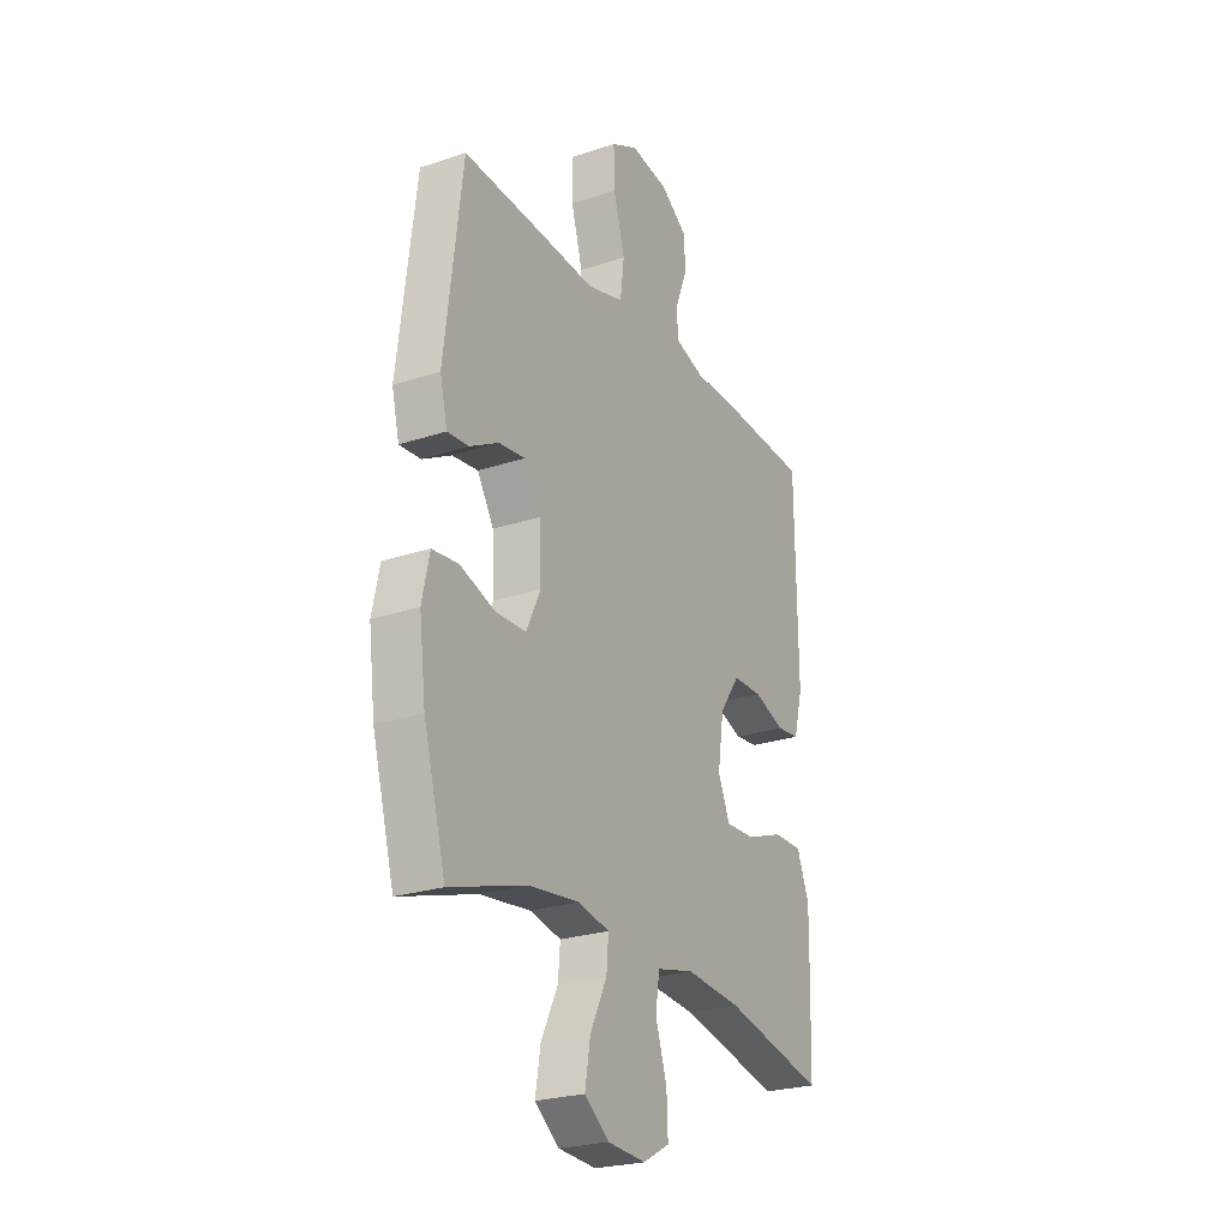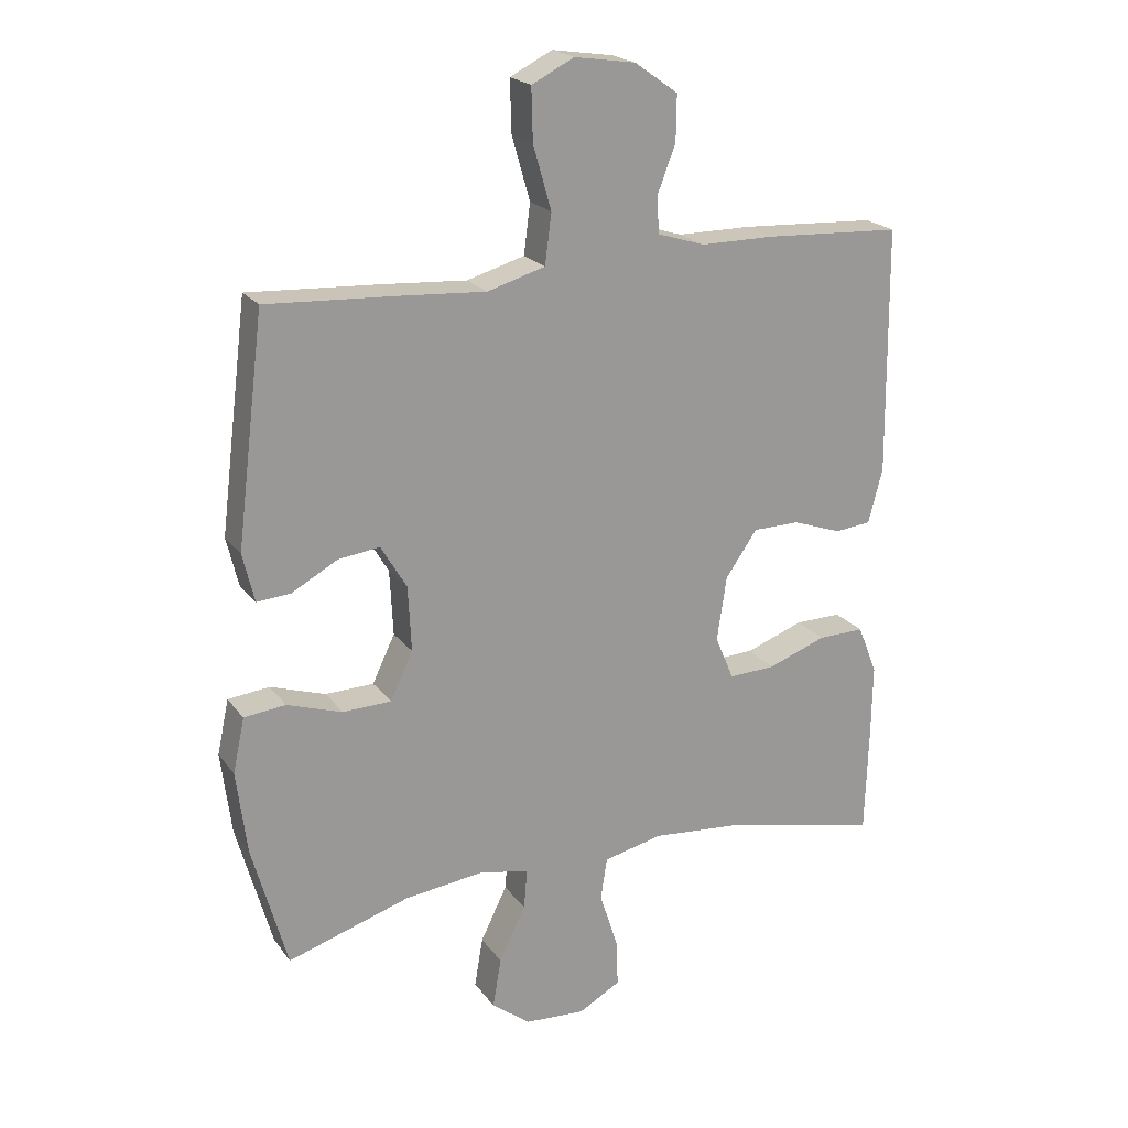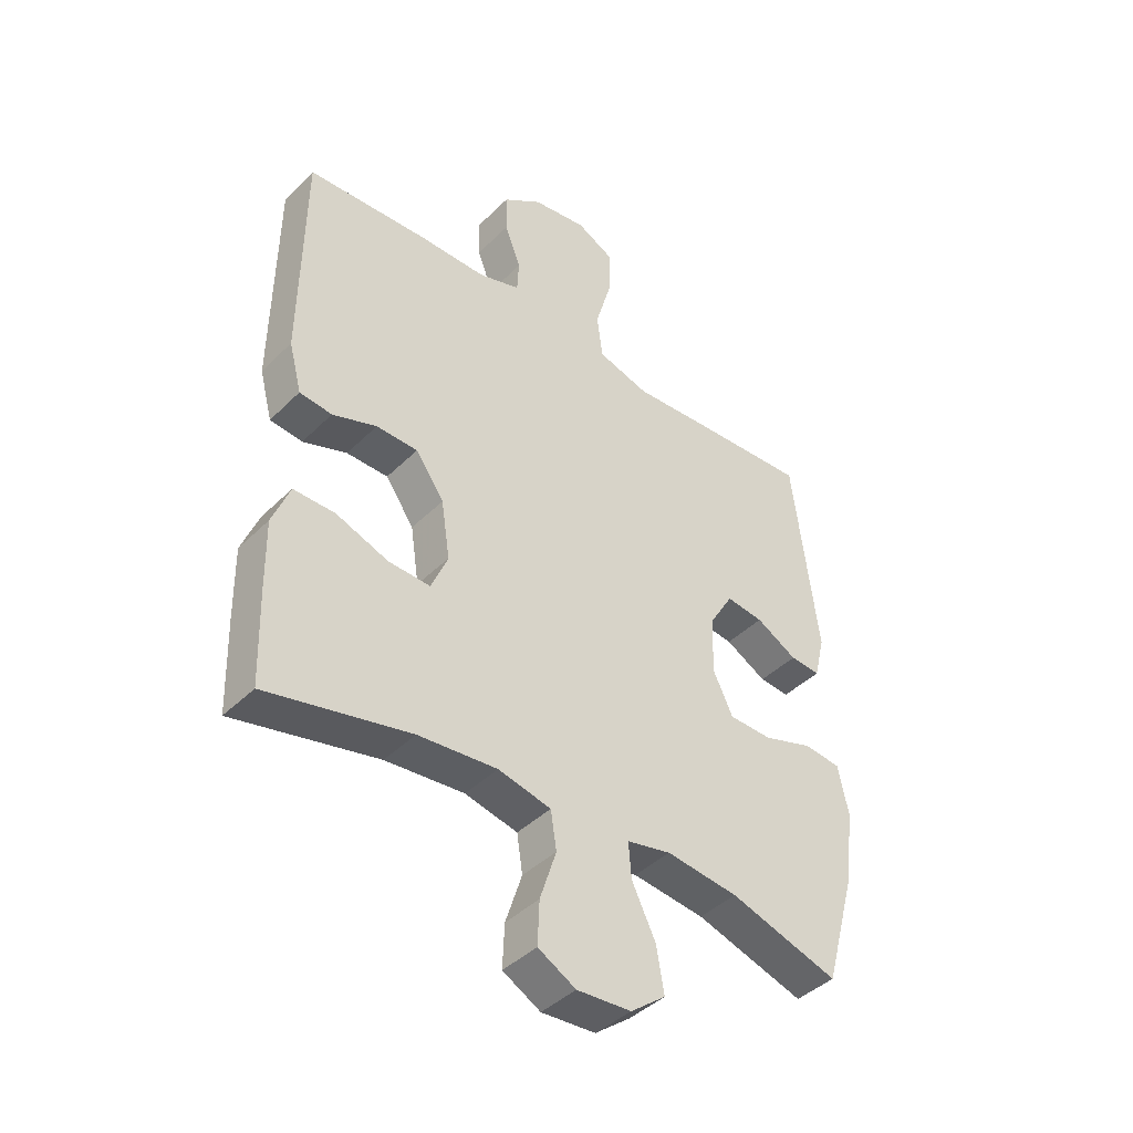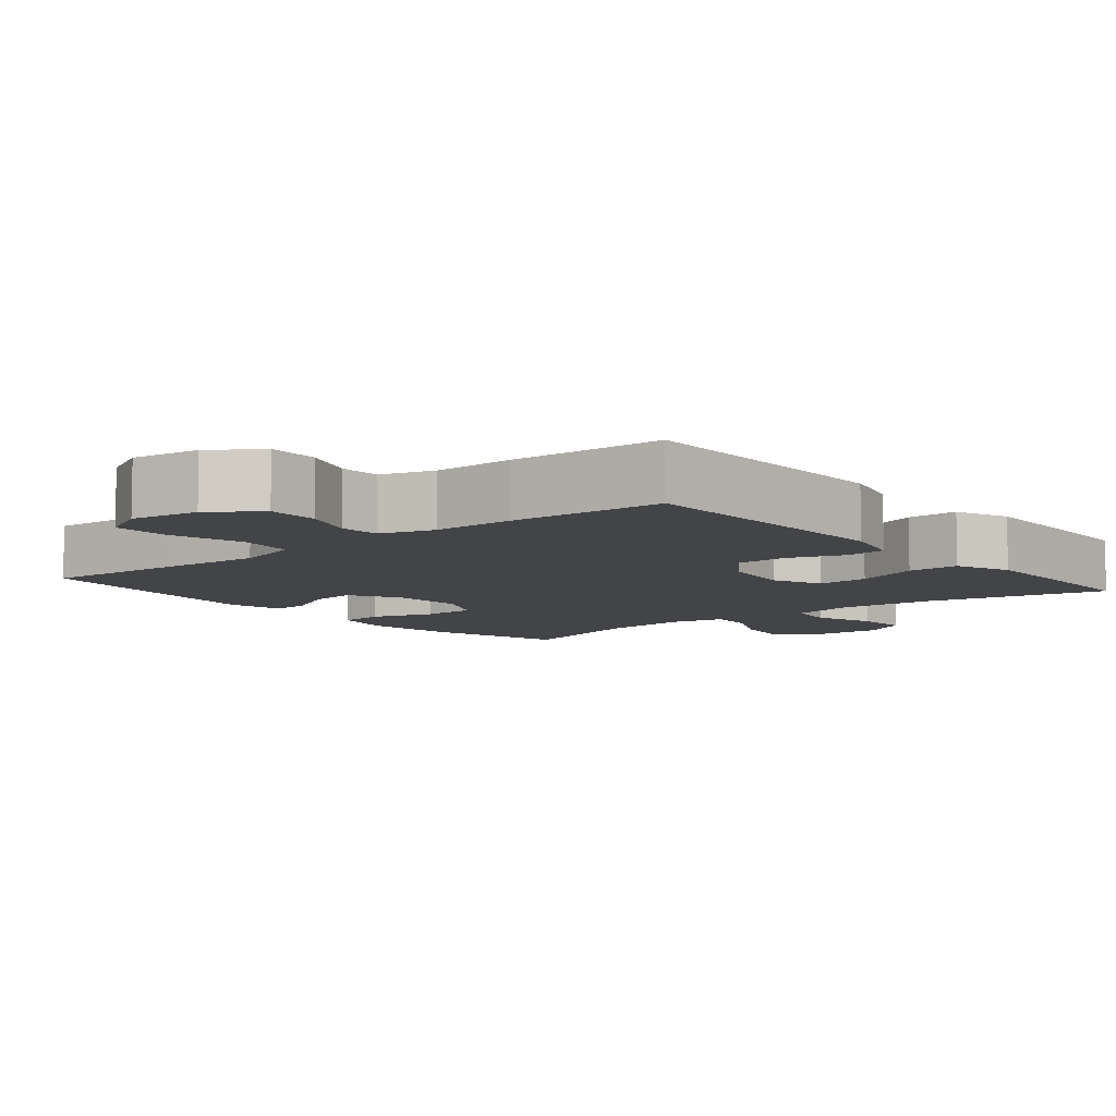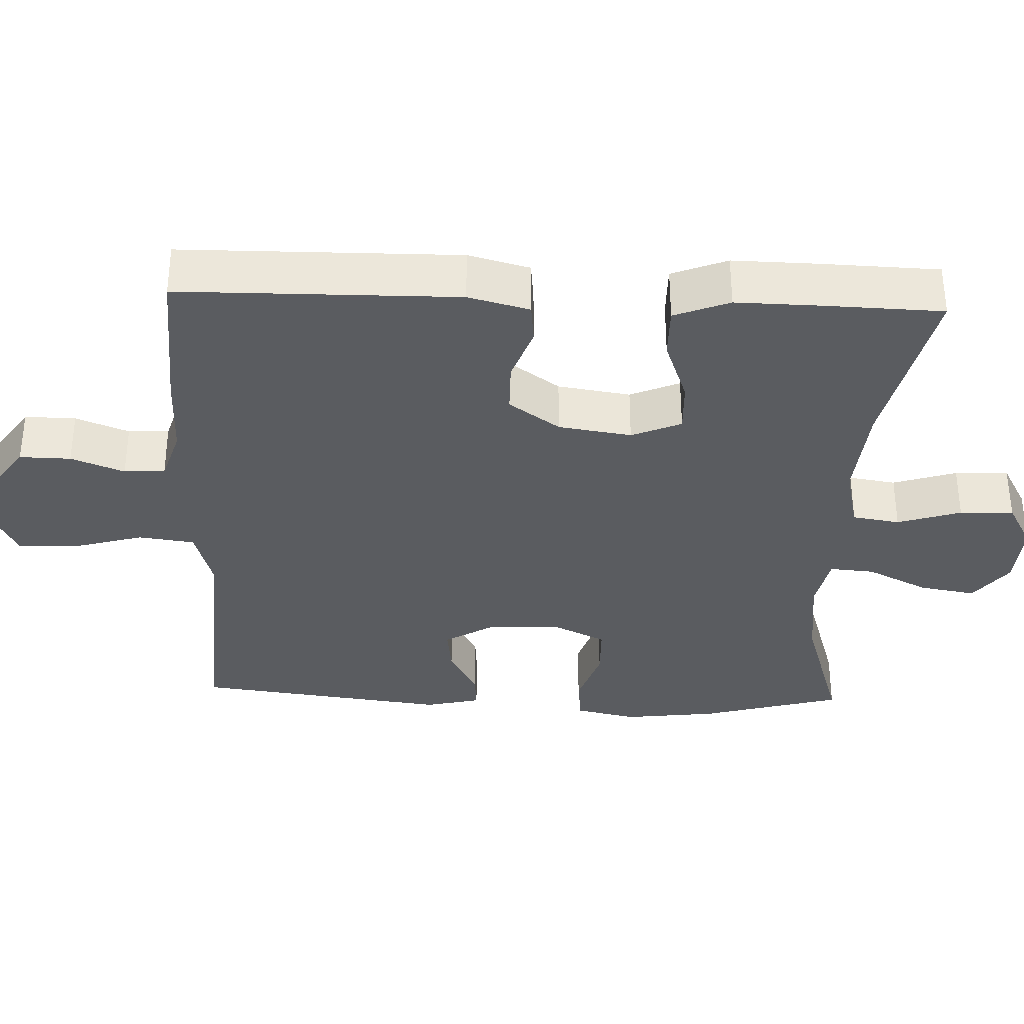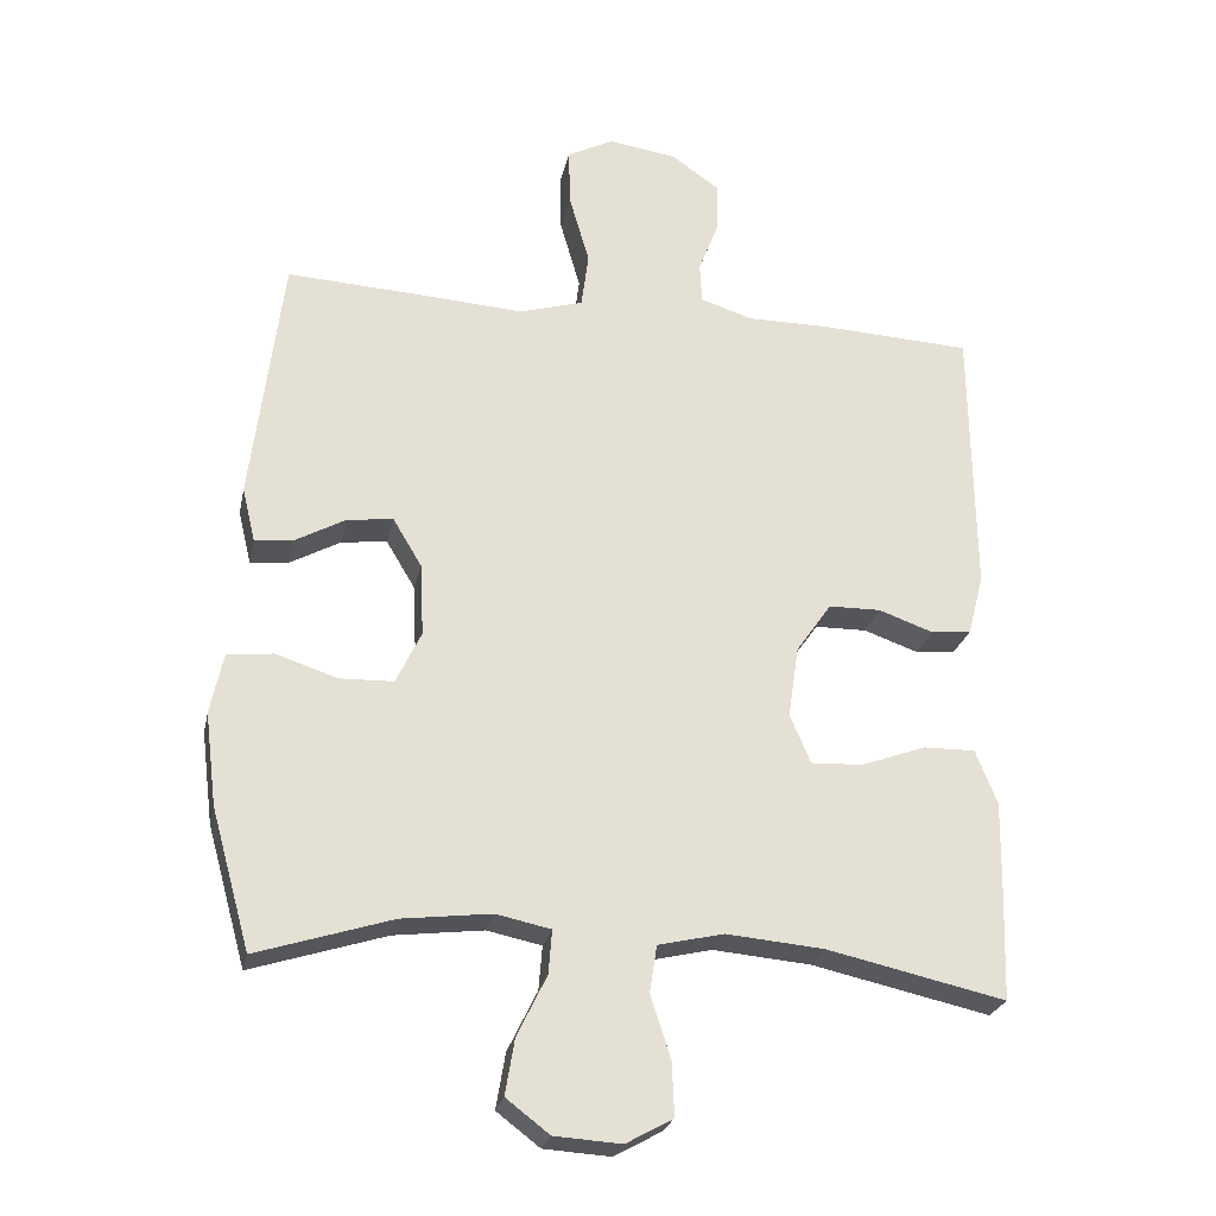
<metadata>
{"format":"obj","ext":"obj","renderer":"f3d","projection":"perspective","resolution":1024,"background":"white","views":[{"elev":-24.8,"azim":-61.5,"up":"+Z"},{"elev":21.0,"azim":-25.9,"up":"+Z"},{"elev":-42.2,"azim":139.4,"up":"+Z"},{"elev":-7.8,"azim":39.5,"up":"+Y"},{"elev":-34.3,"azim":87.7,"up":"+Y"},{"elev":-25.1,"azim":-11.7,"up":"+Z"}]}
</metadata>
<code>
v -0.5 0.07 -0.5
v -0.554 0.07 -0.306
v -0.57 0.07 -0.178
v -0.552 0.07 -0.094
v -0.488 0.07 -0.087
v -0.403 0.07 -0.115
v -0.328 0.07 -0.113
v -0.293 0.07 -0.04
v -0.298 0.07 0.061
v -0.338 0.07 0.128
v -0.402 0.07 0.12
v -0.473 0.07 0.081
v -0.525 0.07 0.077
v -0.543 0.07 0.152
v -0.5 0.07 0.5
v -0.3 0.07 0.489
v -0.167 0.07 0.48
v -0.078 0.07 0.506
v -0.068 0.07 0.583
v -0.096 0.07 0.681
v -0.098 0.07 0.761
v -0.033 0.07 0.794
v 0.061 0.07 0.78
v 0.128 0.07 0.733
v 0.127 0.07 0.663
v 0.099 0.07 0.59
v 0.102 0.07 0.534
v 0.175 0.07 0.511
v 0.289 0.07 0.511
v 0.5 0.07 0.5
v 0.504 0.07 0.119
v 0.482 0.07 0.035
v 0.426 0.07 0.029
v 0.35 0.07 0.056
v 0.278 0.07 0.055
v 0.229 0.07 -0.015
v 0.214 0.07 -0.115
v 0.243 0.07 -0.183
v 0.315 0.07 -0.18
v 0.405 0.07 -0.147
v 0.477 0.07 -0.146
v 0.507 0.07 -0.222
v 0.505 0.07 -0.342
v 0.5 0.07 -0.5
v 0.253 0.07 -0.445
v 0.117 0.07 -0.433
v 0.026 0.07 -0.454
v 0.016 0.07 -0.519
v 0.044 0.07 -0.606
v 0.047 0.07 -0.68
v -0.018 0.07 -0.716
v -0.111 0.07 -0.71
v -0.171 0.07 -0.664
v -0.158 0.07 -0.587
v -0.117 0.07 -0.503
v -0.112 0.07 -0.442
v -0.188 0.07 -0.426
v -0.312 0.07 -0.441
v -0.5 0 -0.5
v -0.554 0 -0.306
v -0.57 0 -0.178
v -0.552 0 -0.094
v -0.488 0 -0.087
v -0.403 0 -0.115
v -0.328 0 -0.113
v -0.293 0 -0.04
v -0.298 0 0.061
v -0.338 0 0.128
v -0.402 0 0.12
v -0.473 0 0.081
v -0.525 0 0.077
v -0.543 0 0.152
v -0.5 0 0.5
v -0.3 0 0.489
v -0.167 0 0.48
v -0.078 0 0.506
v -0.068 0 0.583
v -0.096 0 0.681
v -0.098 0 0.761
v -0.033 0 0.794
v 0.061 0 0.78
v 0.128 0 0.733
v 0.127 0 0.663
v 0.099 0 0.59
v 0.102 0 0.534
v 0.175 0 0.511
v 0.289 0 0.511
v 0.5 0 0.5
v 0.504 0 0.119
v 0.482 0 0.035
v 0.426 0 0.029
v 0.35 0 0.056
v 0.278 0 0.055
v 0.229 0 -0.015
v 0.214 0 -0.115
v 0.243 0 -0.183
v 0.315 0 -0.18
v 0.405 0 -0.147
v 0.477 0 -0.146
v 0.507 0 -0.222
v 0.505 0 -0.342
v 0.5 0 -0.5
v 0.253 0 -0.445
v 0.117 0 -0.433
v 0.026 0 -0.454
v 0.016 0 -0.519
v 0.044 0 -0.606
v 0.047 0 -0.68
v -0.018 0 -0.716
v -0.111 0 -0.71
v -0.171 0 -0.664
v -0.158 0 -0.587
v -0.117 0 -0.503
v -0.112 0 -0.442
v -0.188 0 -0.426
v -0.312 0 -0.441
f 52 53 54 55
f 52 55 56
f 51 52 56
f 48 49 50 51
f 47 48 51 56
f 46 47 56 57
f 42 43 44 45
f 42 45 46
f 39 40 41 42
f 38 39 42 46
f 37 38 46 57
f 31 32 33 34
f 31 34 35
f 28 29 30 31
f 27 28 31 35
f 23 24 25 26
f 23 26 27
f 22 23 27
f 19 20 21 22
f 18 19 22 27
f 17 18 27 35
f 11 12 13 14
f 10 11 14 15
f 9 10 15 16
f 3 4 5 6
f 3 6 7
f 58 1 2 3
f 58 3 7
f 36 37 57 58
f 36 58 7 8
f 16 17 35 36
f 8 9 16 36
f 113 112 111 110
f 114 113 110
f 114 110 109
f 109 108 107 106
f 114 109 106 105
f 115 114 105 104
f 103 102 101 100
f 104 103 100
f 100 99 98 97
f 104 100 97 96
f 115 104 96 95
f 92 91 90 89
f 93 92 89
f 89 88 87 86
f 93 89 86 85
f 84 83 82 81
f 85 84 81
f 85 81 80
f 80 79 78 77
f 85 80 77 76
f 93 85 76 75
f 72 71 70 69
f 73 72 69 68
f 74 73 68 67
f 64 63 62 61
f 65 64 61
f 61 60 59 116
f 65 61 116
f 116 115 95 94
f 66 65 116 94
f 94 93 75 74
f 94 74 67 66
f 1 59 60 2
f 2 60 61 3
f 3 61 62 4
f 4 62 63 5
f 5 63 64 6
f 6 64 65 7
f 7 65 66 8
f 8 66 67 9
f 9 67 68 10
f 10 68 69 11
f 11 69 70 12
f 12 70 71 13
f 13 71 72 14
f 14 72 73 15
f 15 73 74 16
f 16 74 75 17
f 17 75 76 18
f 18 76 77 19
f 19 77 78 20
f 20 78 79 21
f 21 79 80 22
f 22 80 81 23
f 23 81 82 24
f 24 82 83 25
f 25 83 84 26
f 26 84 85 27
f 27 85 86 28
f 28 86 87 29
f 29 87 88 30
f 30 88 89 31
f 31 89 90 32
f 32 90 91 33
f 33 91 92 34
f 34 92 93 35
f 35 93 94 36
f 36 94 95 37
f 37 95 96 38
f 38 96 97 39
f 39 97 98 40
f 40 98 99 41
f 41 99 100 42
f 42 100 101 43
f 43 101 102 44
f 44 102 103 45
f 45 103 104 46
f 46 104 105 47
f 47 105 106 48
f 48 106 107 49
f 49 107 108 50
f 50 108 109 51
f 51 109 110 52
f 52 110 111 53
f 53 111 112 54
f 54 112 113 55
f 55 113 114 56
f 56 114 115 57
f 57 115 116 58
f 58 116 59 1

</code>
